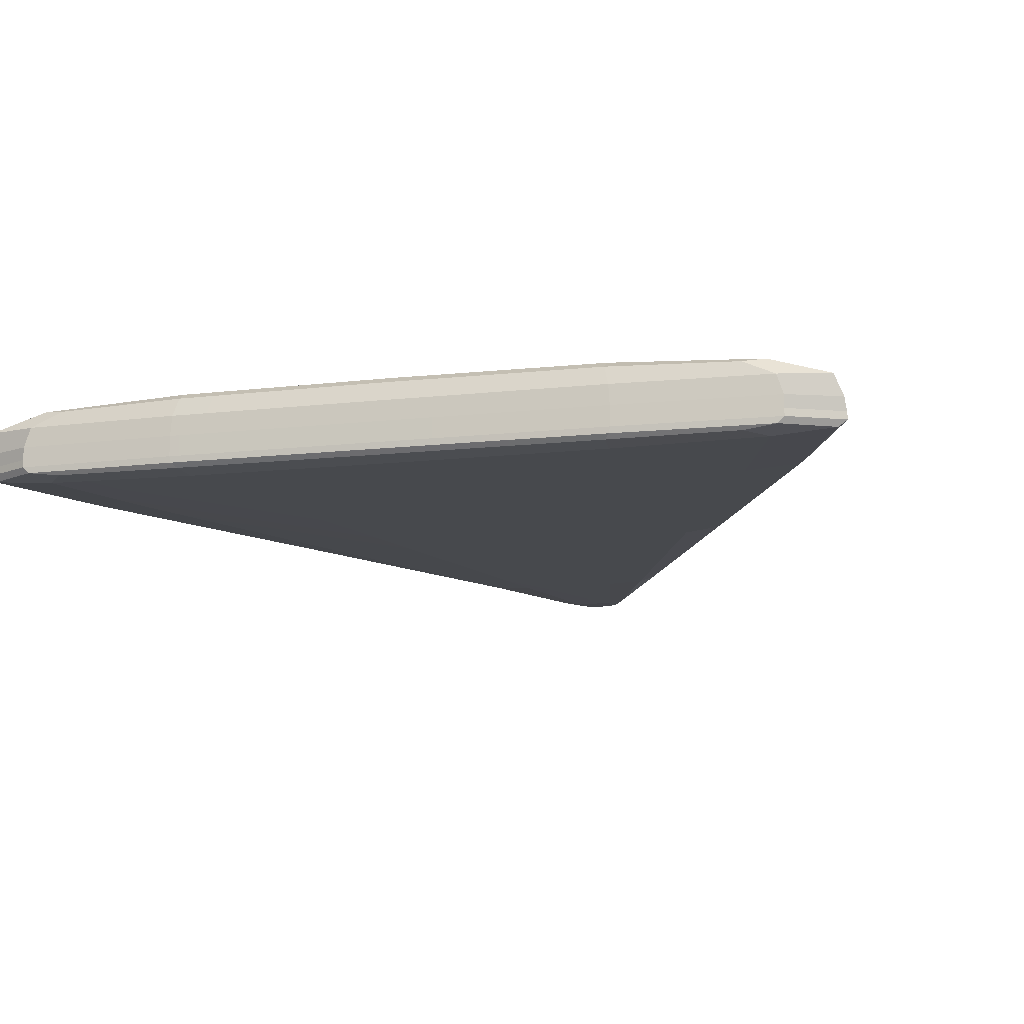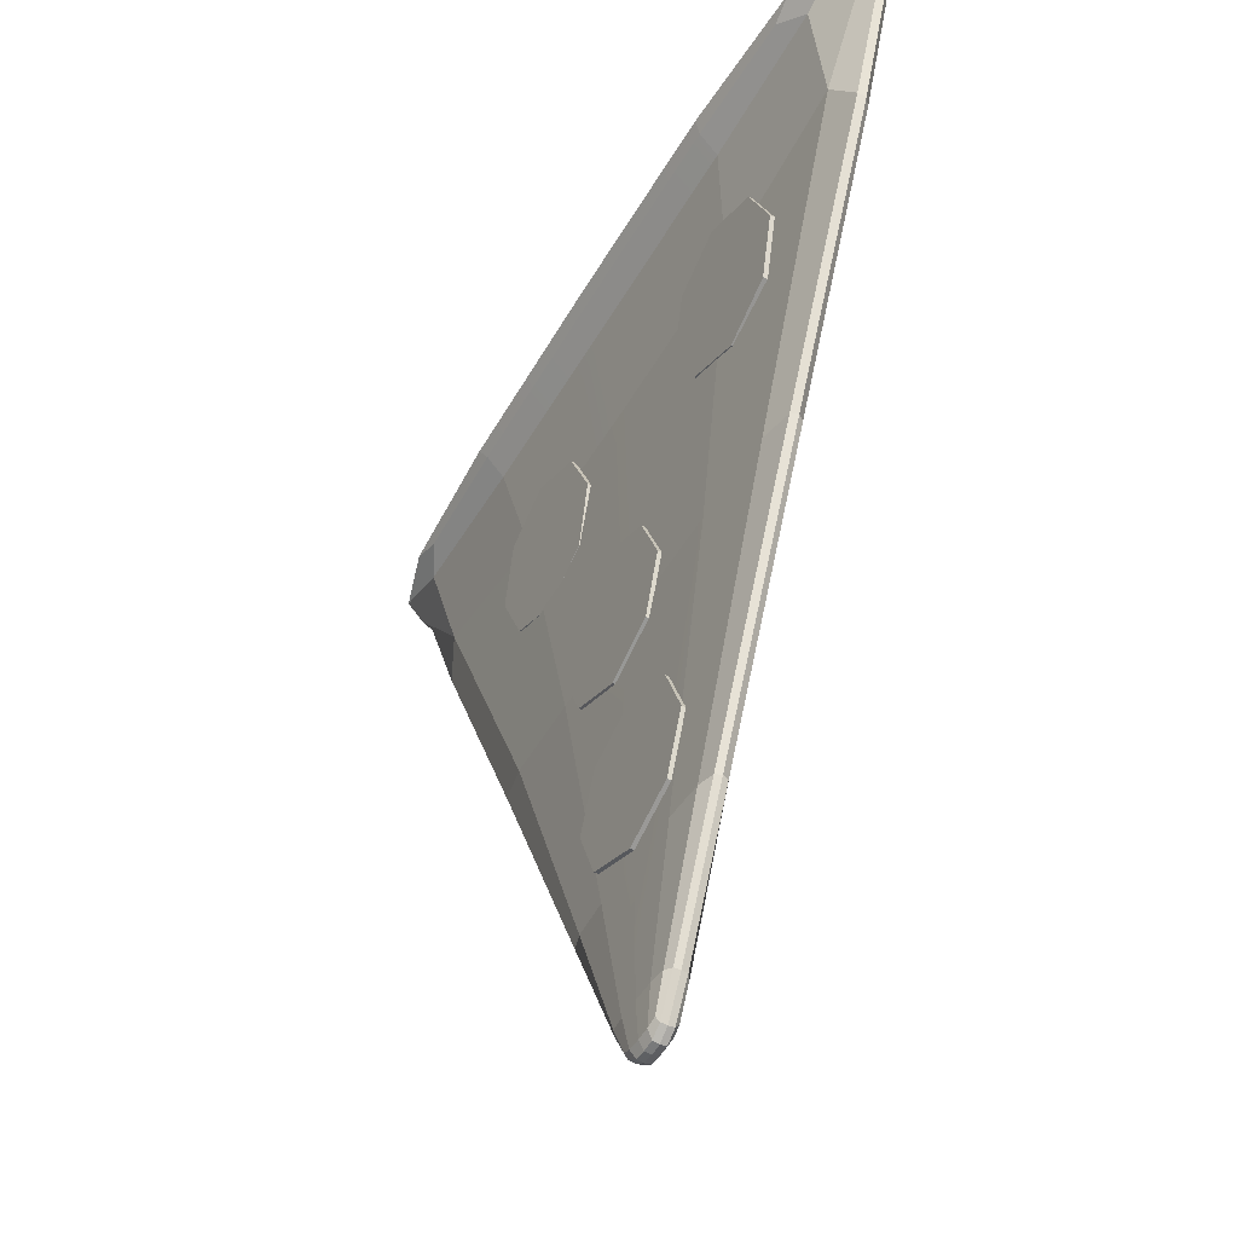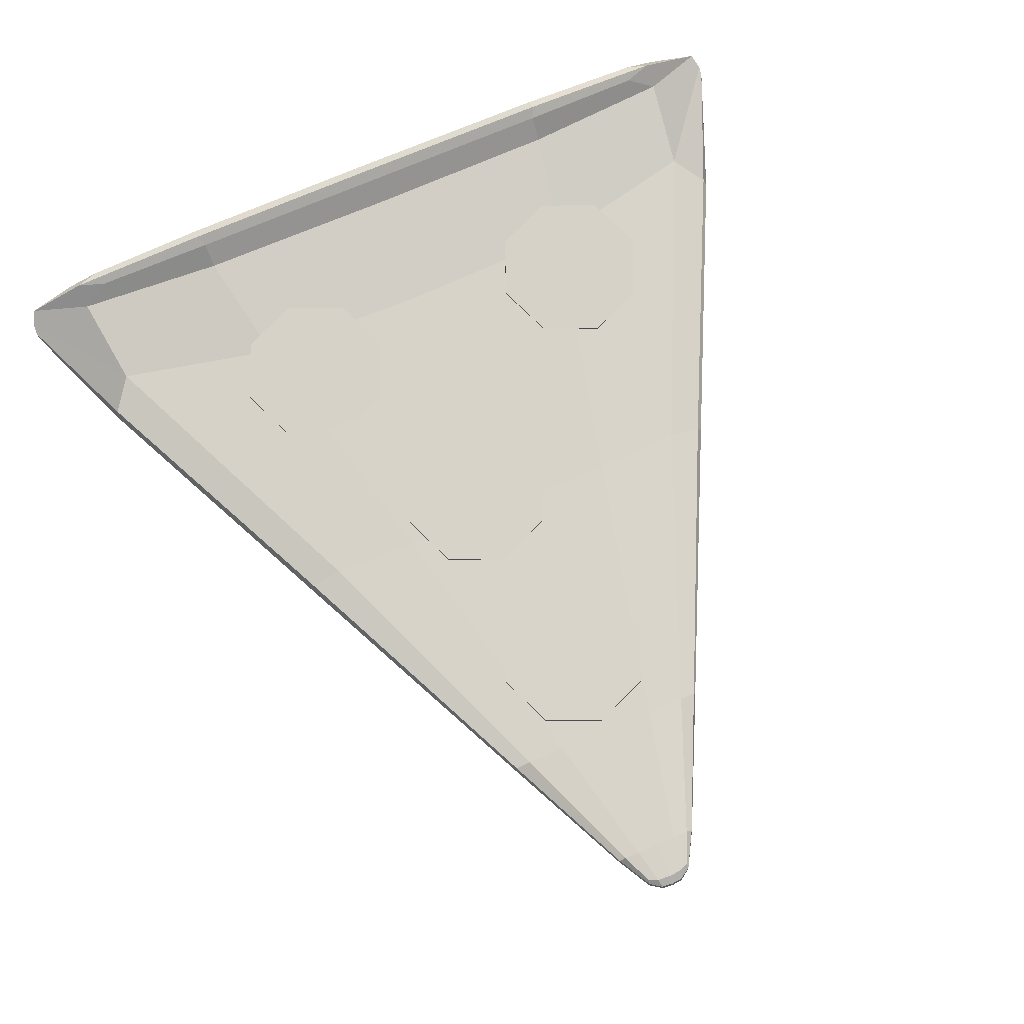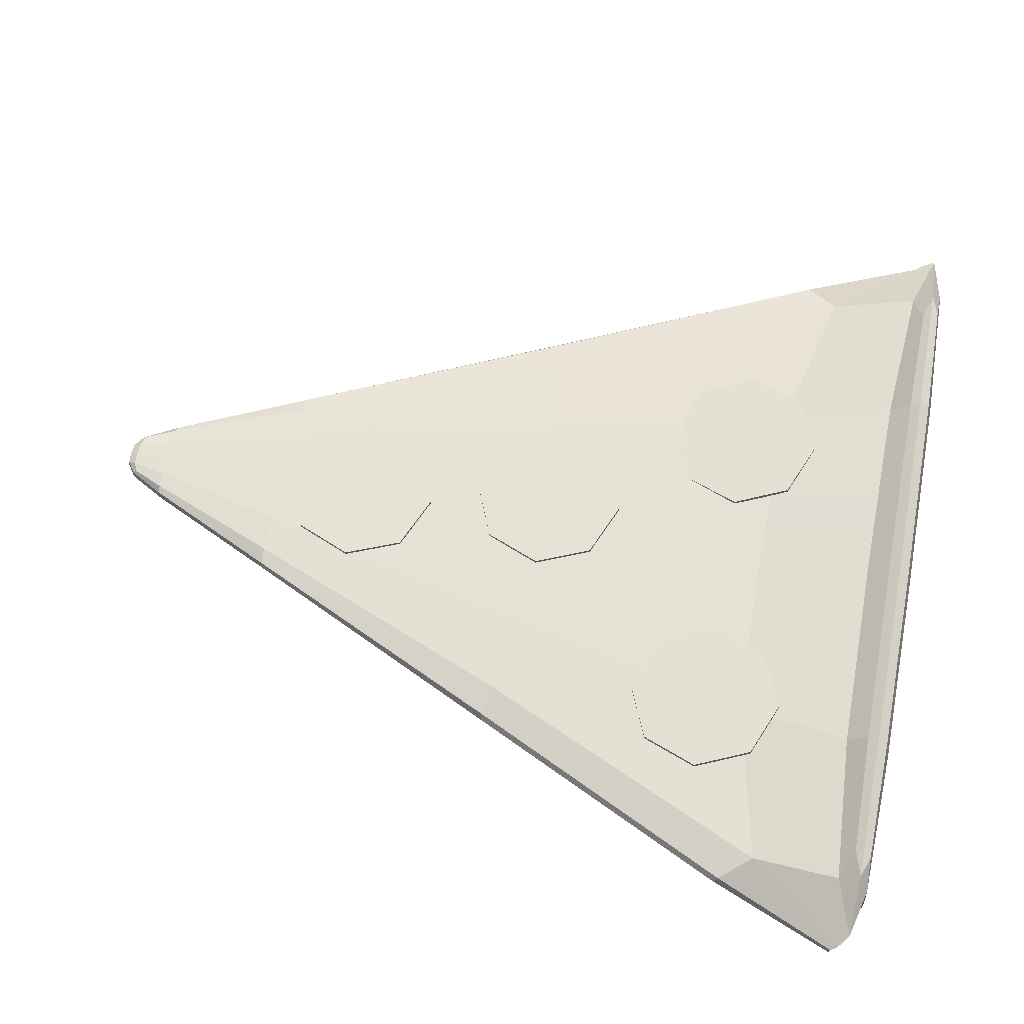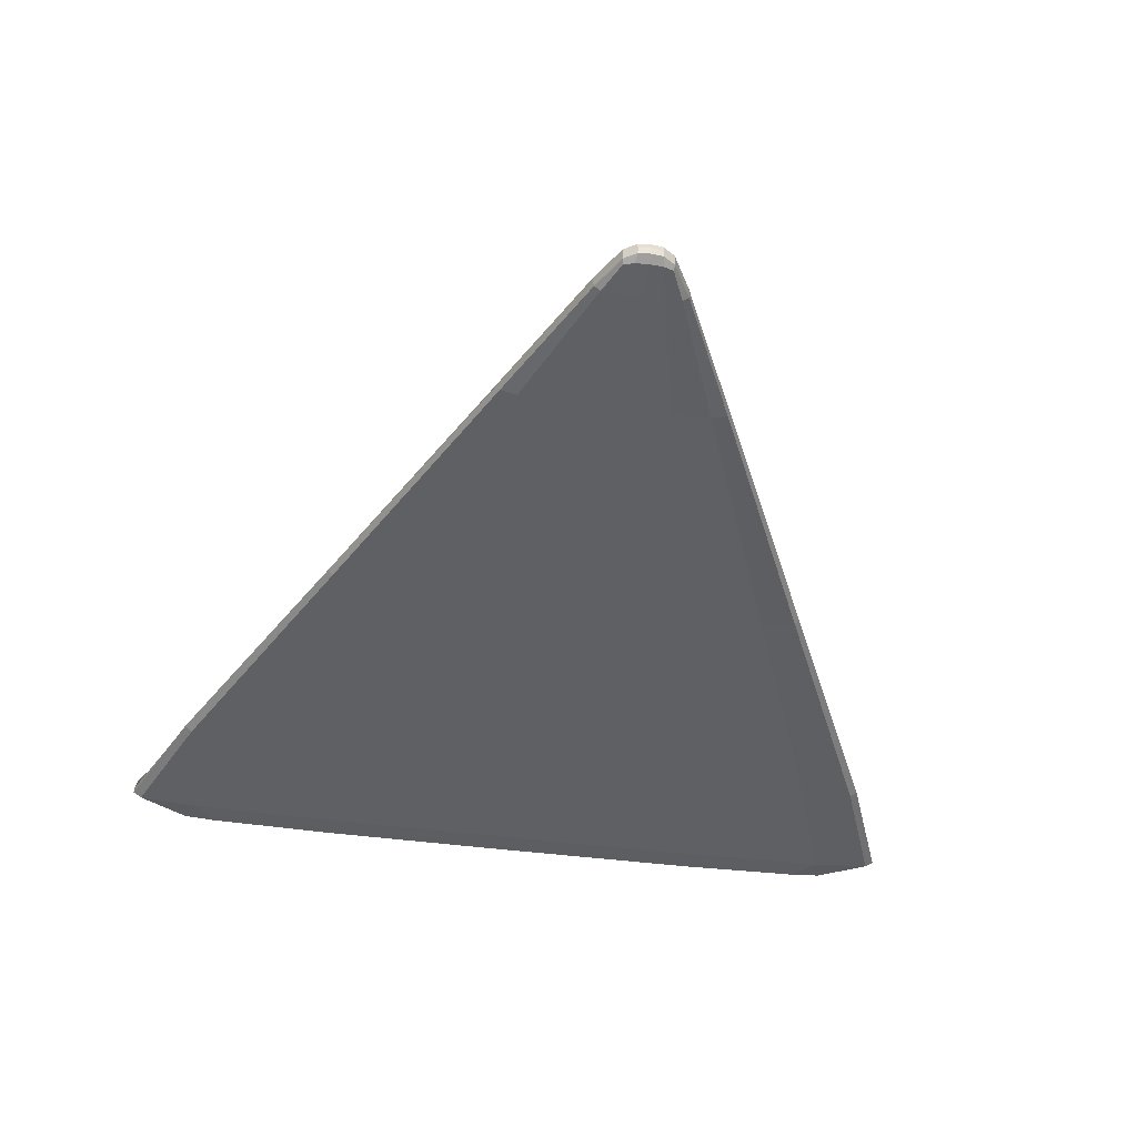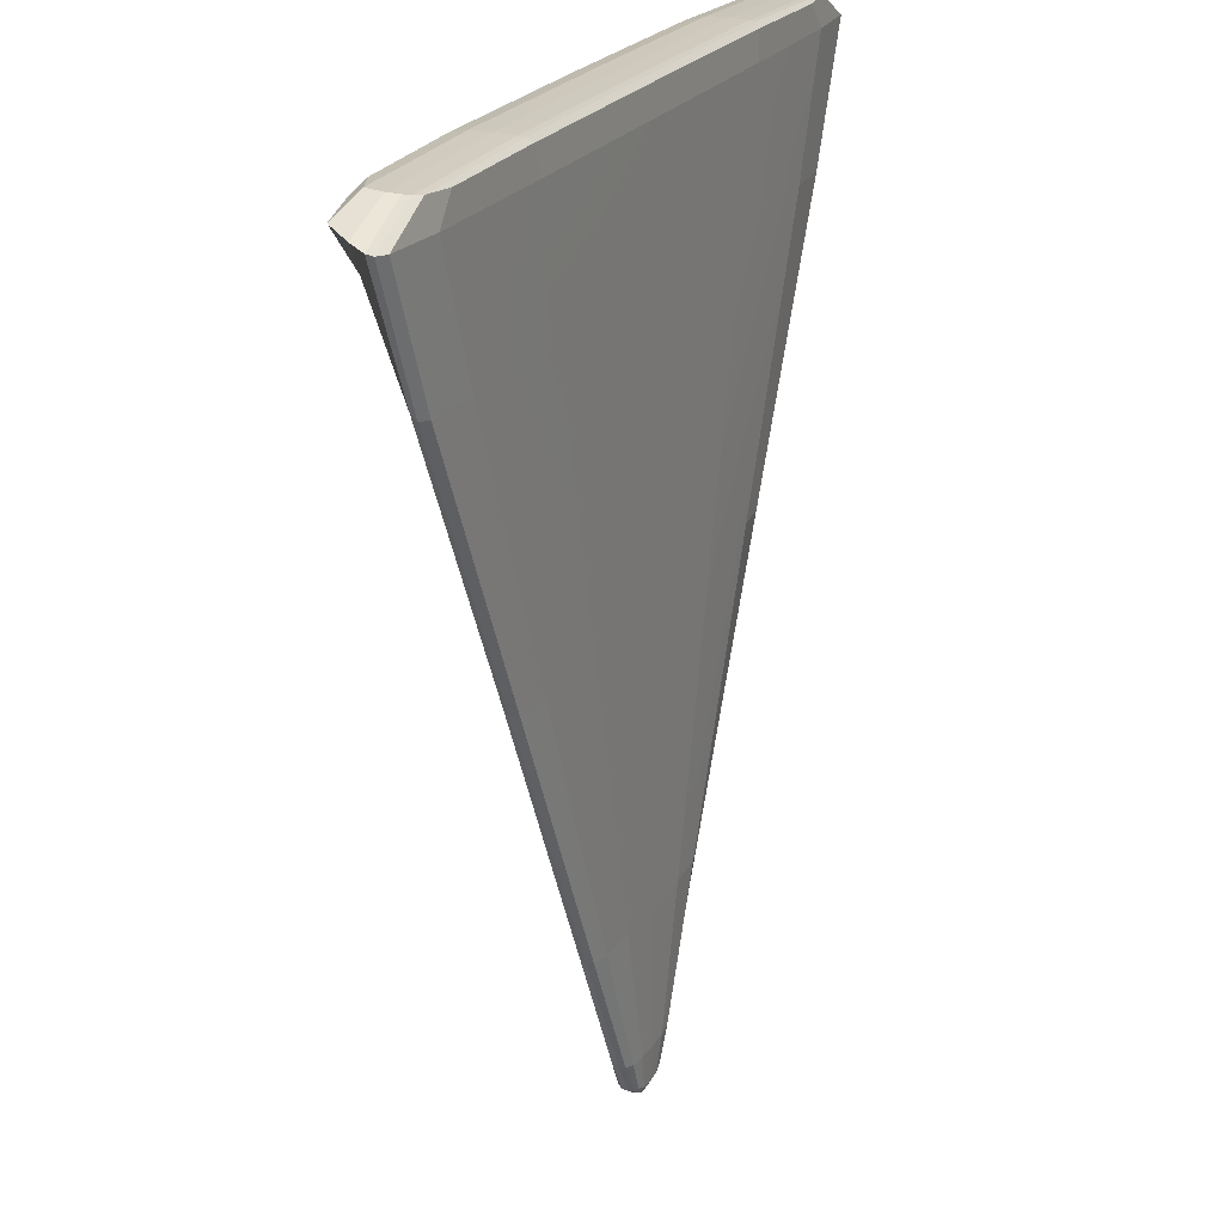
<metadata>
{"format":"obj","ext":"obj","renderer":"f3d","projection":"perspective","resolution":1024,"background":"white","views":[{"elev":-12.1,"azim":15.4,"up":"+Y"},{"elev":-48.8,"azim":-118.7,"up":"+Z"},{"elev":74.9,"azim":157.1,"up":"+Y"},{"elev":63.6,"azim":-79.0,"up":"+Y"},{"elev":-42.2,"azim":170.8,"up":"+Y"},{"elev":23.1,"azim":-65.5,"up":"+Z"}]}
</metadata>
<code>
o Cylinder_Cylinder.001
v 0 0.05629 -0.5687
v 0 0.06629 -0.5687
v 0.1273 0.06629 -0.516
v 0.1273 0.05629 -0.516
v 0.18 0.06629 -0.3887
v 0.18 0.05629 -0.3887
v 0.1273 0.06629 -0.2614
v 0.1273 0.05629 -0.2614
v 0 0.06629 -0.2087
v 0 0.05629 -0.2087
v -0.1273 0.06629 -0.2614
v -0.1273 0.05629 -0.2614
v -0.18 0.06629 -0.3887
v -0.18 0.05629 -0.3887
v -0.1273 0.06629 -0.516
v -0.1273 0.05629 -0.516
v 0 0 -0.5936
v 0 0.000595 -0.8988
v 0.04701 0.001168 -0.8984
v 0.1165 0.000595 -0.5936
v 0 0.004759 -0.9788
v 0.02903 0.005167 -0.9769
v 0.05011 0.007138 -0.9681
v 0.0816 0.005167 -0.8974
v 0.2026 0.004759 -0.5936
v 0 0.05779 -0.5936
v 0.1165 0.05718 -0.5936
v 0.04701 0.05659 -0.8984
v 0 0.05718 -0.8988
v 0.2026 0.05291 -0.5936
v 0.0816 0.0525 -0.8974
v 0.05011 0.05048 -0.9681
v 0.02903 0.0525 -0.9769
v 0 0.05291 -0.9788
v 0.2431 0.02867 -0.5936
v 0.09705 0.02867 -0.8988
v 0.09519 0.0425 -0.8984
v 0.238 0.04258 -0.5936
v 0.05176 0.02867 -0.9788
v 0.05151 0.04226 -0.9769
v -0.8293 0.02867 0.6405
v -0.9445 0.02867 0.9269
v -0.9436 0.04498 0.9291
v -0.8239 0.04422 0.6492
v -0.8277 0.02867 0.9882
v -0.8277 0.0451 0.9882
v -0.8277 0.07311 0.9882
v -0.9406 0.07265 0.9419
v -0.7688 0.06882 0.7213
v 0 0.02867 -1
v -0.02522 0.02867 -0.9973
v -0.02562 0.0425 -0.9948
v 0 0.04258 -0.9973
v -0.05176 0.02867 -0.9788
v -0.05151 0.04226 -0.9769
v -0.05011 0.05048 -0.9681
v -0.02903 0.0525 -0.9769
v 0 0.02867 1
v 0.4785 0.02867 0.9985
v 0.4785 0.0451 0.9985
v 0 0.0451 1
v 0.8277 0.02867 0.9882
v 0.8277 0.0451 0.9882
v 0.8277 0.07311 0.9882
v 0.4785 0.07311 0.9985
v 0 0.07311 1
v -0.2431 0.02867 -0.5936
v -0.5378 0.02867 0.02702
v -0.5287 0.04288 0.02918
v -0.238 0.04258 -0.5936
v -0.4566 0.05456 0.03542
v -0.2026 0.05291 -0.5936
v 0.9445 0.02867 0.9269
v 0.9436 0.04498 0.9291
v 0.8293 0.02867 0.6405
v 0.8239 0.04422 0.6492
v 0.7688 0.06882 0.7213
v 0.9406 0.07265 0.9419
v 0.9227 0.117 0.9604
v 0.8132 0.1165 0.9871
v 0.7938 0.1161 0.9192
v 0.7317 0.1487 0.9467
v 0.7912 0.1553 0.9645
v 0.743 0.1487 0.9822
v 0 0.004759 0.9882
v 0 0.000595 0.9269
v 0.4598 0.001168 0.9268
v 0.4652 0.005167 0.9871
v 0 -0 0.6405
v 0.3974 0.000595 0.6405
v 0.691 0.004759 0.6405
v 0.7898 0.005167 0.9262
v 0.743 0.007138 0.9822
v -0.09705 0.02867 -0.8988
v -0.09519 0.0425 -0.8984
v -0.0816 0.0525 -0.8974
v 0.5378 0.02867 0.02702
v 0.5287 0.04288 0.02918
v 0.4566 0.05456 0.03542
v 0 0.07798 0.6287
v 0.4036 0.07702 0.6386
v 0.2596 0.05959 0.02795
v 0 0.06031 0.02553
v 0 -0 0.02702
v 0.2577 0.000595 0.02702
v 0.4482 0.004759 0.02702
v -0.691 0.004759 0.6405
v -0.4482 0.004759 0.02702
v -0.2577 0.000595 0.02702
v -0.3974 0.000595 0.6405
v -0.2026 0.004759 -0.5936
v -0.1165 0.000595 -0.5936
v -0.4036 0.07702 0.6386
v -0.2596 0.05959 0.02795
v -0.1165 0.05718 -0.5936
v -0.743 0.007138 0.9822
v -0.7898 0.005167 0.9262
v -0.4598 0.001168 0.9268
v -0.4652 0.005167 0.9871
v -0.9227 0.117 0.9604
v -0.7938 0.1161 0.9192
v -0.8132 0.1165 0.9871
v -0.743 0.1487 0.9822
v -0.7912 0.1553 0.9645
v -0.7317 0.1487 0.9467
v -0.4785 0.02867 0.9985
v -0.4785 0.0451 0.9985
v -0.4785 0.07311 0.9985
v 0.02522 0.02867 -0.9973
v 0.02562 0.0425 -0.9948
v -0.04701 0.05659 -0.8984
v -0.0816 0.005167 -0.8974
v -0.04701 0.001168 -0.8984
v -0.05011 0.007138 -0.9681
v -0.02903 0.005167 -0.9769
v 0.02562 0.01496 -0.9948
v 0.05151 0.01519 -0.9769
v 0 0.01489 -0.9973
v -0.4755 0.01496 0.9971
v -0.8132 0.01519 0.9871
v 0 0.01489 0.9985
v 0.5266 0.01489 0.02702
v 0.812 0.01489 0.6405
v 0.238 0.01489 -0.5936
v -0.09519 0.01496 -0.8984
v -0.05151 0.01519 -0.9769
v -0.238 0.01489 -0.5936
v 0.925 0.01496 0.9268
v 0.8132 0.01519 0.9871
v -0.5266 0.01489 0.02702
v -0.812 0.01489 0.6405
v 0.4755 0.01496 0.9971
v -0.02562 0.01496 -0.9948
v -0.925 0.01496 0.9268
v 0.09519 0.01496 -0.8984
v 0 0.1588 0.9882
v 0.4652 0.157 0.9871
v 0.4658 0.1716 0.9645
v 0 0.1739 0.9645
v 0.4557 0.157 0.9418
v 0 0.1588 0.9408
v -0.4652 0.157 0.9871
v -0.4658 0.1716 0.9645
v -0.4557 0.157 0.9418
v -0.4549 0.1178 0.8965
v 0 0.1184 0.8929
v 0.4755 0.1174 0.9971
v 0 0.1178 0.9985
v 0.4549 0.1178 0.8965
v -0.4755 0.1174 0.9971
v 0.3148 0.05818 0.364
v 0.3149 0.06815 0.3632
v 0.4427 0.07176 0.4146
v 0.4426 0.06179 0.4153
v 0.4966 0.08138 0.5409
v 0.4966 0.07141 0.5417
v 0.4452 0.09138 0.6683
v 0.4451 0.08141 0.6691
v 0.3184 0.09591 0.7221
v 0.3184 0.08594 0.7229
v 0.1906 0.0923 0.6708
v 0.1906 0.08233 0.6716
v 0.1366 0.08268 0.5444
v 0.1366 0.07271 0.5452
v 0.1881 0.07268 0.417
v 0.1881 0.06271 0.4178
v 0.06454 0.05509 -0.09795
v 0.06455 0.06508 -0.09823
v 0.192 0.0664 -0.04598
v 0.192 0.0564 -0.0457
v 0.2452 0.06988 0.08107
v 0.2452 0.05988 0.08135
v 0.1929 0.07349 0.2085
v 0.1929 0.0635 0.2088
v 0.06582 0.07512 0.2616
v 0.06581 0.06512 0.2619
v -0.06164 0.0738 0.2094
v -0.06165 0.06381 0.2097
v -0.1148 0.07032 0.08233
v -0.1148 0.06032 0.08261
v -0.06254 0.06671 -0.04508
v -0.06255 0.05671 -0.0448
v -0.3961 0.06075 0.3708
v -0.3961 0.07072 0.3701
v -0.2683 0.07432 0.4214
v -0.2683 0.06435 0.4222
v -0.2143 0.08395 0.5478
v -0.2144 0.07397 0.5486
v -0.2658 0.09395 0.6752
v -0.2658 0.08398 0.676
v -0.3925 0.09847 0.729
v -0.3926 0.0885 0.7297
v -0.5203 0.09487 0.6776
v -0.5204 0.0849 0.6784
v -0.5743 0.08525 0.5513
v -0.5743 0.07527 0.552
v -0.5228 0.07524 0.4239
v -0.5229 0.06527 0.4246
f 1 2 3 4
f 4 3 5 6
f 6 5 7 8
f 8 7 9 10
f 10 9 11 12
f 12 11 13 14
f 3 2 15 13 11 9 7 5
f 14 13 15 16
f 16 15 2 1
f 1 4 6 8 10 12 14 16
f 17 18 19 20
f 18 21 22 19
f 19 22 23 24
f 20 19 24 25
f 26 27 28 29
f 27 30 31 28
f 28 31 32 33
f 29 28 33 34
f 35 36 37 38
f 36 39 40 37
f 37 40 32 31
f 38 37 31 30
f 41 42 43 44
f 42 45 46 43
f 43 46 47 48
f 44 43 48 49
f 50 51 52 53
f 51 54 55 52
f 52 55 56 57
f 53 52 57 34
f 58 59 60 61
f 59 62 63 60
f 60 63 64 65
f 61 60 65 66
f 67 68 69 70
f 68 41 44 69
f 69 44 49 71
f 70 69 71 72
f 62 73 74 63
f 73 75 76 74
f 74 76 77 78
f 63 74 78 64
f 64 78 79 80
f 78 77 81 79
f 79 81 82 83
f 80 79 83 84
f 85 86 87 88
f 86 89 90 87
f 87 90 91 92
f 88 87 92 93
f 54 94 95 55
f 94 67 70 95
f 95 70 72 96
f 55 95 96 56
f 75 97 98 76
f 97 35 38 98
f 98 38 30 99
f 76 98 99 77
f 100 101 102 103
f 101 77 99 102
f 102 99 30 27
f 103 102 27 26
f 89 104 105 90
f 104 17 20 105
f 105 20 25 106
f 90 105 106 91
f 107 108 109 110
f 108 111 112 109
f 109 112 17 104
f 110 109 104 89
f 49 113 114 71
f 113 100 103 114
f 114 103 26 115
f 71 114 115 72
f 116 117 118 119
f 117 107 110 118
f 118 110 89 86
f 119 118 86 85
f 49 48 120 121
f 48 47 122 120
f 120 122 123 124
f 121 120 124 125
f 45 126 127 46
f 126 58 61 127
f 127 61 66 128
f 46 127 128 47
f 39 129 130 40
f 129 50 53 130
f 130 53 34 33
f 40 130 33 32
f 72 115 131 96
f 115 26 29 131
f 131 29 34 57
f 96 131 57 56
f 111 132 133 112
f 132 134 135 133
f 133 135 21 18
f 112 133 18 17
f 23 22 136 137
f 22 21 138 136
f 136 138 50 129
f 137 136 129 39
f 116 119 139 140
f 119 85 141 139
f 139 141 58 126
f 140 139 126 45
f 91 106 142 143
f 106 25 144 142
f 142 144 35 97
f 143 142 97 75
f 134 132 145 146
f 132 111 147 145
f 145 147 67 94
f 146 145 94 54
f 93 92 148 149
f 92 91 143 148
f 148 143 75 73
f 149 148 73 62
f 111 108 150 147
f 108 107 151 150
f 150 151 41 68
f 147 150 68 67
f 85 88 152 141
f 88 93 149 152
f 152 149 62 59
f 141 152 59 58
f 21 135 153 138
f 135 134 146 153
f 153 146 54 51
f 138 153 51 50
f 107 117 154 151
f 117 116 140 154
f 154 140 45 42
f 151 154 42 41
f 25 24 155 144
f 24 23 137 155
f 155 137 39 36
f 144 155 36 35
f 156 157 158 159
f 157 84 83 158
f 158 83 82 160
f 159 158 160 161
f 123 162 163 124
f 162 156 159 163
f 163 159 161 164
f 124 163 164 125
f 100 113 165 166
f 113 49 121 165
f 165 121 125 164
f 166 165 164 161
f 66 65 167 168
f 65 64 80 167
f 167 80 84 157
f 168 167 157 156
f 77 101 169 81
f 101 100 166 169
f 169 166 161 160
f 81 169 160 82
f 47 128 170 122
f 128 66 168 170
f 170 168 156 162
f 122 170 162 123
f 171 172 173 174
f 174 173 175 176
f 176 175 177 178
f 178 177 179 180
f 180 179 181 182
f 182 181 183 184
f 173 172 185 183 181 179 177 175
f 184 183 185 186
f 186 185 172 171
f 171 174 176 178 180 182 184 186
f 187 188 189 190
f 190 189 191 192
f 192 191 193 194
f 194 193 195 196
f 196 195 197 198
f 198 197 199 200
f 189 188 201 199 197 195 193 191
f 200 199 201 202
f 202 201 188 187
f 187 190 192 194 196 198 200 202
f 203 204 205 206
f 206 205 207 208
f 208 207 209 210
f 210 209 211 212
f 212 211 213 214
f 214 213 215 216
f 205 204 217 215 213 211 209 207
f 216 215 217 218
f 218 217 204 203
f 203 206 208 210 212 214 216 218

</code>
